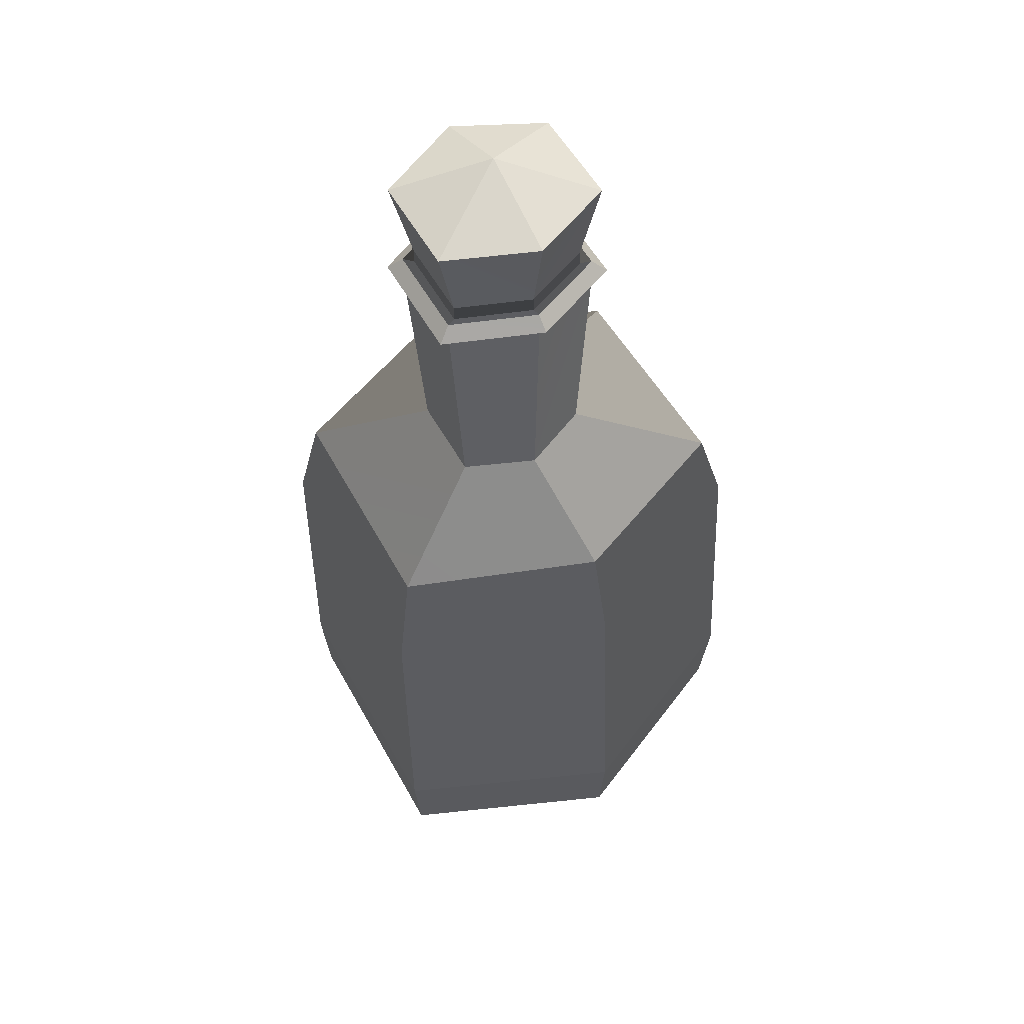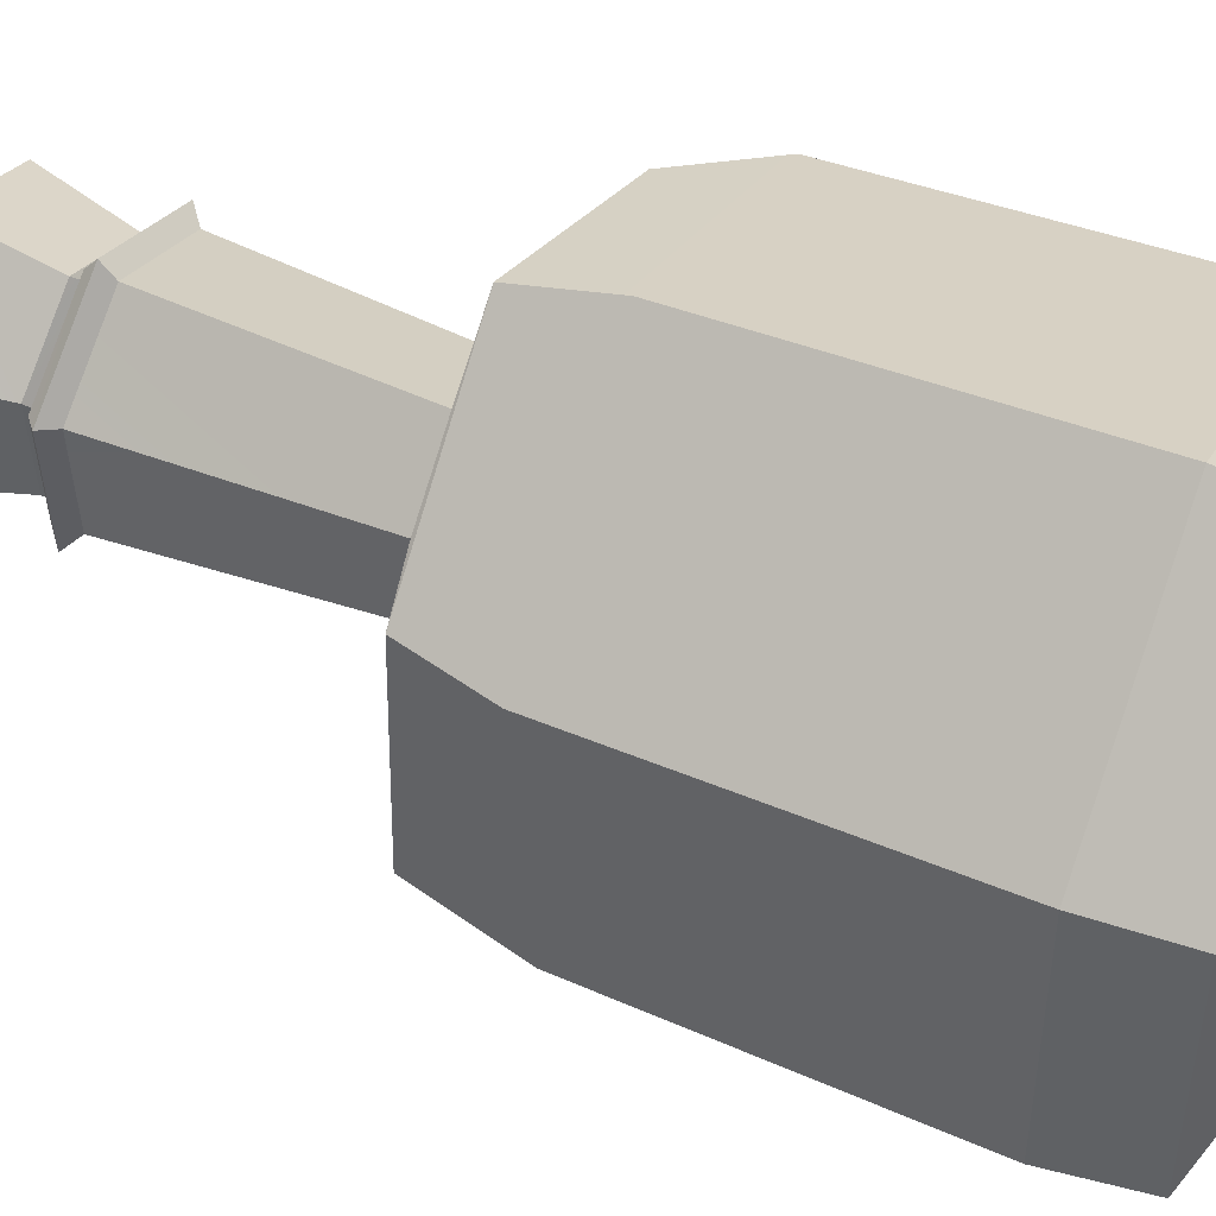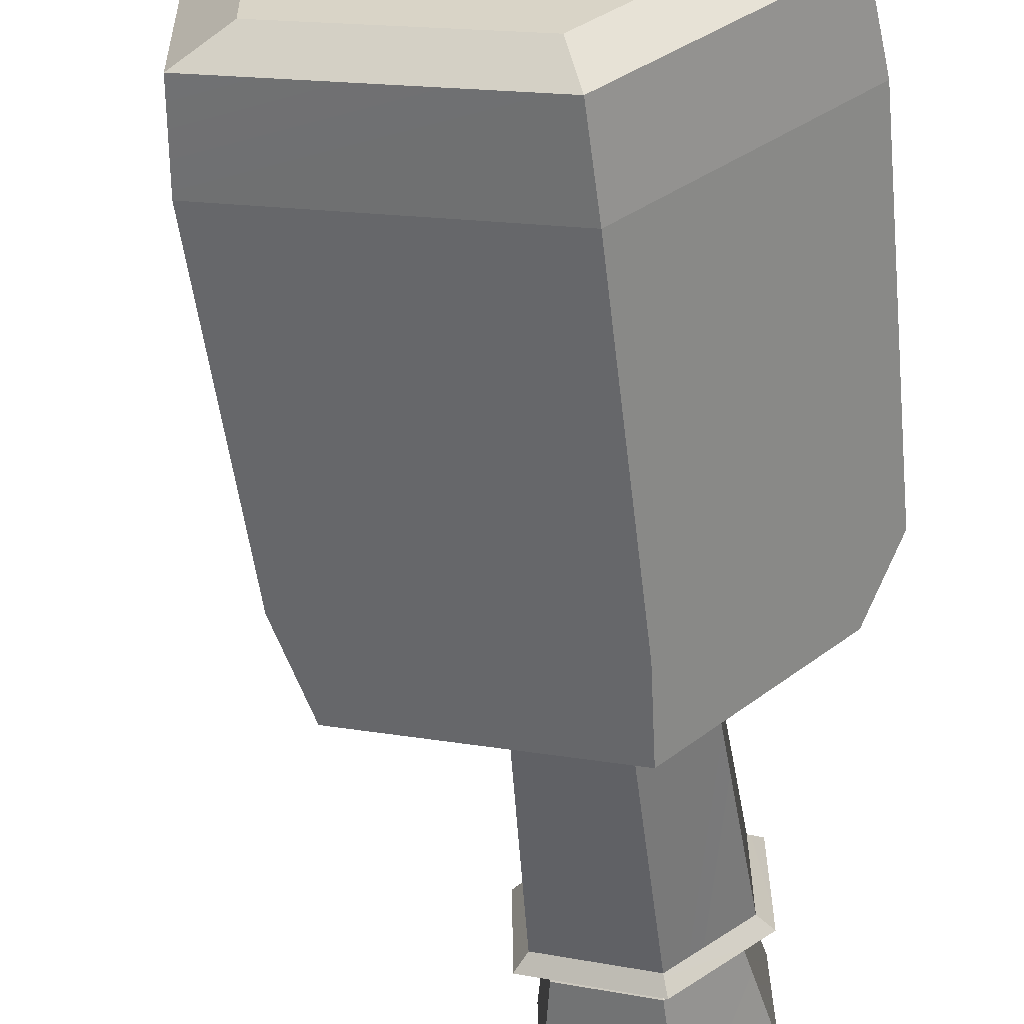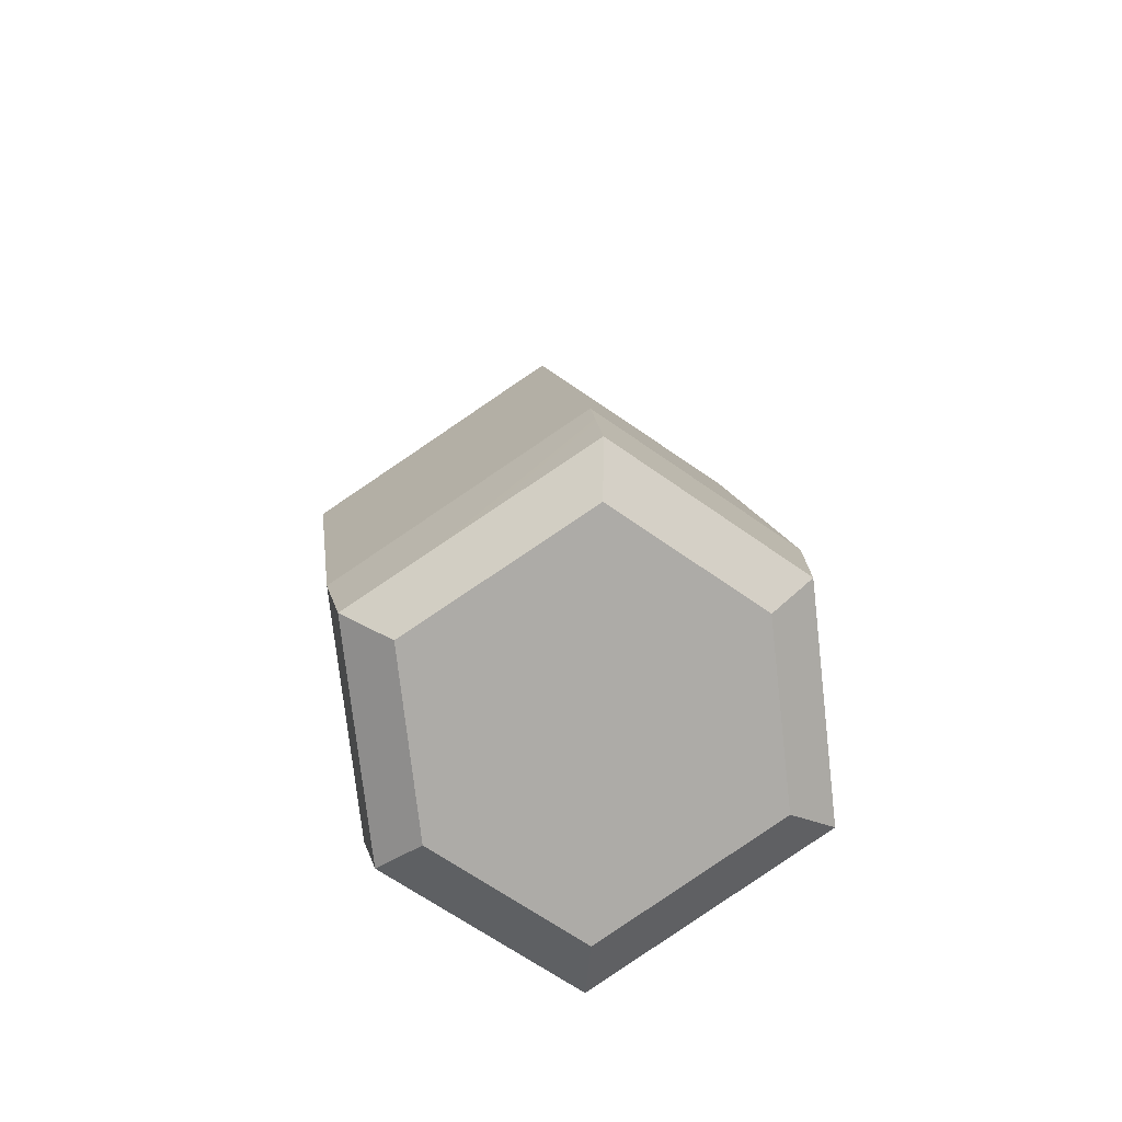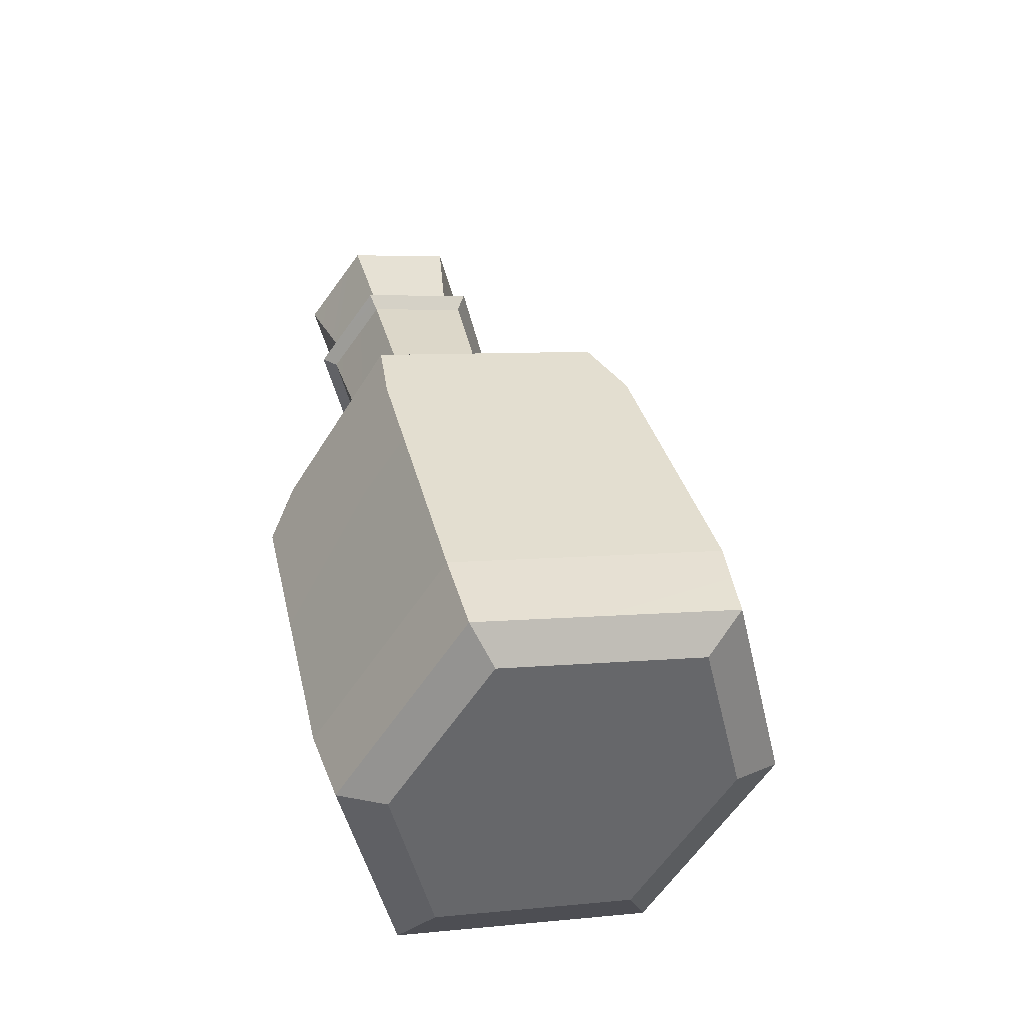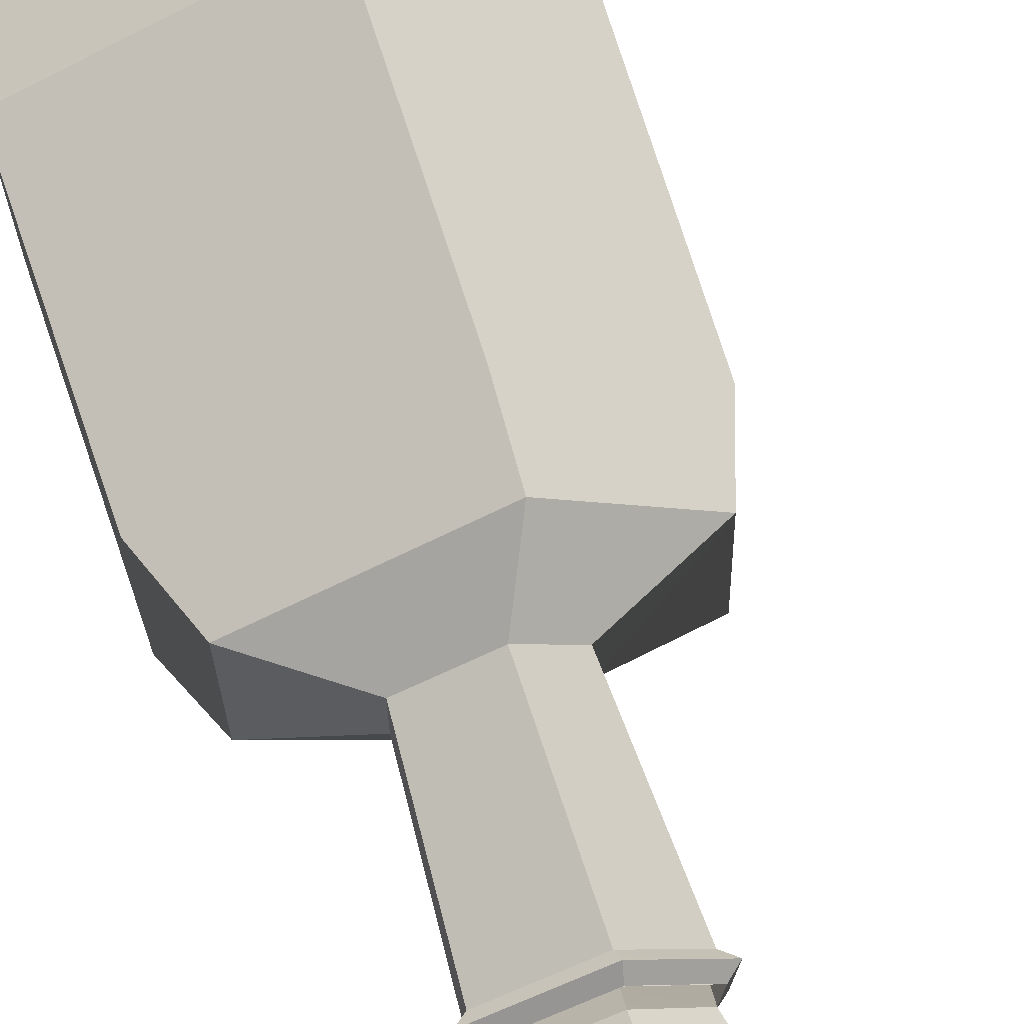
<metadata>
{"format":"obj","ext":"obj","renderer":"f3d","projection":"perspective","resolution":1024,"background":"white","views":[{"elev":68.3,"azim":-96.1,"up":"+Y"},{"elev":48.2,"azim":-80.4,"up":"+Z"},{"elev":-59.0,"azim":-7.6,"up":"+Z"},{"elev":-64.1,"azim":-126.1,"up":"+Y"},{"elev":-48.3,"azim":-167.2,"up":"+Y"},{"elev":68.5,"azim":147.8,"up":"+Z"}]}
</metadata>
<code>
g conRum
v 0.2421 0.8496 -0.1906
v 0.3876 0.8187 -0.06272
v 0.2389 0.9317 0.007774
v 0.2389 0.9317 0.007774
v 0.05248 0.9051 0.07836
v 0.05501 0.8978 -0.1119
v 0.2421 0.8496 -0.1906
v 0.2389 0.9317 0.007774
v 0.05501 0.8978 -0.1119
v 0.1938 0.8581 0.2059
v 0.05248 0.9051 0.07836
v 0.2389 0.9317 0.007774
v 0.2389 0.9317 0.007774
v 0.3876 0.8187 -0.06272
v 0.3809 0.8099 0.1272
v 0.1938 0.8581 0.2059
v 0.2389 0.9317 0.007774
v 0.3809 0.8099 0.1272
v 0.07582 0.2178 -0.1557
v 0.1848 0.1897 -0.05568
v 0.1851 0.6232 -0.1786
v 0.3163 0.5968 -0.06052
v -0.0801 0.258 -0.09035
v 0.006464 0.6693 -0.1034
v -0.08043 0.258 0.05556
v 0.006803 0.6766 0.06979
v 0.07582 0.2178 -0.1557
v 0.1851 0.6232 -0.1786
v -0.0801 0.258 -0.09035
v 0.006464 0.6693 -0.1034
v 0.02848 0.23 0.1557
v -0.08043 0.258 0.05556
v 0.1335 0.6329 0.1875
v 0.006803 0.6766 0.06979
v 0.1844 0.1898 0.09026
v 0.3122 0.5868 0.1123
v 0.1848 0.1897 -0.05568
v 0.3163 0.5968 -0.06052
v 0.02848 0.23 0.1557
v 0.1335 0.6329 0.1875
v 0.1844 0.1898 0.09026
v 0.3122 0.5868 0.1123
v 0.3058 0.6394 -0.0513
v 0.3119 0.6676 -0.05031
v 0.1904 0.6626 -0.1545
v 0.197 0.6909 -0.1526
v 0.03654 0.7088 0.06206
v 0.03677 0.7022 -0.08977
v 0.04459 0.7365 0.06224
v 0.04517 0.73 -0.0887
v 0.1904 0.6626 -0.1545
v 0.197 0.6909 -0.1526
v 0.03677 0.7022 -0.08977
v 0.04517 0.73 -0.0887
v 0.03654 0.7088 0.06206
v 0.04459 0.7365 0.06224
v 0.148 0.6704 0.1649
v 0.1557 0.6984 0.1643
v 0.3058 0.6394 -0.0513
v 0.3017 0.6308 0.1002
v 0.3119 0.6676 -0.05031
v 0.3075 0.6592 0.1003
v 0.148 0.6704 0.1649
v 0.1557 0.6984 0.1643
v 0.3017 0.6308 0.1002
v 0.3075 0.6592 0.1003
v 0.1557 0.6984 0.1643
v 0.04459 0.7365 0.06224
v 0.1938 0.8581 0.2059
v 0.05248 0.9051 0.07836
v 0.04517 0.73 -0.0887
v 0.05501 0.8978 -0.1119
v 0.04459 0.7365 0.06224
v 0.05248 0.9051 0.07836
v 0.197 0.6909 -0.1526
v 0.2421 0.8496 -0.1906
v 0.04517 0.73 -0.0887
v 0.05501 0.8978 -0.1119
v 0.197 0.6909 -0.1526
v 0.3119 0.6676 -0.05031
v 0.2421 0.8496 -0.1906
v 0.3876 0.8187 -0.06272
v 0.3075 0.6592 0.1003
v 0.3809 0.8099 0.1272
v 0.3119 0.6676 -0.05031
v 0.3876 0.8187 -0.06272
v 0.1557 0.6984 0.1643
v 0.1938 0.8581 0.2059
v 0.3075 0.6592 0.1003
v 0.3809 0.8099 0.1272
v 0.1463 0.6767 0.1872
v 0.01953 0.7204 0.07009
v 0.148 0.6704 0.1649
v 0.03654 0.7088 0.06206
v 0.01971 0.7129 -0.1026
v 0.03677 0.7022 -0.08977
v 0.01953 0.7204 0.07009
v 0.03654 0.7088 0.06206
v 0.1949 0.6678 -0.1764
v 0.1904 0.6626 -0.1545
v 0.01971 0.7129 -0.1026
v 0.03677 0.7022 -0.08977
v 0.1949 0.6678 -0.1764
v 0.3261 0.6414 -0.05901
v 0.1904 0.6626 -0.1545
v 0.3058 0.6394 -0.0513
v 0.3215 0.6315 0.1134
v 0.3017 0.6308 0.1002
v 0.3261 0.6414 -0.05901
v 0.3058 0.6394 -0.0513
v 0.1463 0.6767 0.1872
v 0.148 0.6704 0.1649
v 0.3215 0.6315 0.1134
v 0.3017 0.6308 0.1002
v 0.006803 0.6766 0.06979
v -0.01166 0.7057 0.08048
v 0.1335 0.6329 0.1875
v 0.1357 0.6548 0.2169
v 0.006803 0.6766 0.06979
v 0.006464 0.6693 -0.1034
v -0.01166 0.7057 0.08048
v -0.01176 0.697 -0.1205
v 0.1851 0.6232 -0.1786
v 0.1939 0.644 -0.2072
v 0.006464 0.6693 -0.1034
v -0.01176 0.697 -0.1205
v 0.3163 0.5968 -0.06052
v 0.3464 0.6134 -0.07028
v 0.1851 0.6232 -0.1786
v 0.1939 0.644 -0.2072
v 0.3163 0.5968 -0.06052
v 0.3122 0.5868 0.1123
v 0.3464 0.6134 -0.07028
v 0.3413 0.6018 0.1304
v 0.1335 0.6329 0.1875
v 0.1357 0.6548 0.2169
v 0.3122 0.5868 0.1123
v 0.3413 0.6018 0.1304
v 0.1357 0.6548 0.2169
v -0.01166 0.7057 0.08048
v 0.1463 0.6767 0.1872
v 0.01953 0.7204 0.07009
v -0.01176 0.697 -0.1205
v 0.01971 0.7129 -0.1026
v -0.01166 0.7057 0.08048
v 0.01953 0.7204 0.07009
v 0.1939 0.644 -0.2072
v 0.1949 0.6678 -0.1764
v -0.01176 0.697 -0.1205
v 0.01971 0.7129 -0.1026
v 0.1939 0.644 -0.2072
v 0.3464 0.6134 -0.07028
v 0.1949 0.6678 -0.1764
v 0.3261 0.6414 -0.05901
v 0.3413 0.6018 0.1304
v 0.3215 0.6315 0.1134
v 0.3464 0.6134 -0.07028
v 0.3261 0.6414 -0.05901
v 0.1357 0.6548 0.2169
v 0.1463 0.6767 0.1872
v 0.3413 0.6018 0.1304
v 0.3215 0.6315 0.1134
v -0.324 0.2387 -0.2329
v -0.4074 0.06041 -0.2613
v 0.08838 0.131 -0.4015
v 0.05361 -0.05416 -0.4498
v -0.09046 -0.6212 -0.4706
v -0.5669 -0.4965 -0.273
v -0.3092 0.2347 0.1556
v -0.4024 0.09097 0.1713
v -0.324 0.2387 -0.2329
v -0.4074 0.06041 -0.2613
v -0.5692 -0.4959 0.1751
v -0.5669 -0.4965 -0.273
v -0.09046 -0.6212 -0.4706
v 0.2424 -0.7082 -0.1641
v 0.05361 -0.05416 -0.4498
v 0.3818 -0.1045 -0.1567
v 0.3551 0.06156 -0.1398
v 0.08838 0.131 -0.4015
v 0.02848 0.23 0.1557
v 0.1844 0.1898 0.09026
v -0.03868 0.1642 0.4217
v 0.3524 0.06226 0.2485
v -0.08043 0.258 0.05556
v 0.02848 0.23 0.1557
v -0.3092 0.2347 0.1556
v 0.02848 0.23 0.1557
v -0.03868 0.1642 0.4217
v -0.3092 0.2347 0.1556
v -0.08043 0.258 0.05556
v -0.3092 0.2347 0.1556
v -0.0801 0.258 -0.09035
v -0.324 0.2387 -0.2329
v 0.07582 0.2178 -0.1557
v -0.0801 0.258 -0.09035
v 0.08838 0.131 -0.4015
v -0.324 0.2387 -0.2329
v 0.1848 0.1897 -0.05568
v 0.07582 0.2178 -0.1557
v 0.3551 0.06156 -0.1398
v 0.07582 0.2178 -0.1557
v 0.08838 0.131 -0.4015
v 0.3551 0.06156 -0.1398
v 0.1848 0.1897 -0.05568
v 0.3551 0.06156 -0.1398
v 0.1844 0.1898 0.09026
v 0.3524 0.06226 0.2485
v 0.2403 -0.7077 0.2838
v 0.1877 -0.8558 0.2675
v -0.2362 -0.583 0.482
v -0.2709 -0.7364 0.4605
v -0.09046 -0.6212 -0.4706
v -0.5669 -0.4965 -0.273
v -0.131 -0.7702 -0.4589
v -0.5896 -0.6508 -0.2658
v -0.5669 -0.4965 -0.273
v -0.5692 -0.4959 0.1751
v -0.5896 -0.6508 -0.2658
v -0.5909 -0.6517 0.165
v -0.2362 -0.583 0.482
v -0.2709 -0.7364 0.4605
v -0.5692 -0.4959 0.1751
v -0.5909 -0.6517 0.165
v 0.2424 -0.7082 -0.1641
v 0.1892 -0.8548 -0.1634
v 0.2403 -0.7077 0.2838
v 0.1877 -0.8558 0.2675
v 0.2424 -0.7082 -0.1641
v -0.09046 -0.6212 -0.4706
v 0.1892 -0.8548 -0.1634
v -0.131 -0.7702 -0.4589
v -0.2617 -0.7726 0.3656
v 0.09786 -0.8662 0.2142
v -0.5167 -0.7052 0.1301
v 0.099 -0.8655 -0.129
v -0.5157 -0.7044 -0.2131
v -0.1561 -0.798 -0.3645
v -0.2709 -0.7364 0.4605
v -0.2617 -0.7726 0.3656
v -0.5909 -0.6517 0.165
v -0.5167 -0.7052 0.1301
v -0.5896 -0.6508 -0.2658
v -0.5909 -0.6517 0.165
v -0.5157 -0.7044 -0.2131
v -0.5167 -0.7052 0.1301
v -0.5896 -0.6508 -0.2658
v -0.5157 -0.7044 -0.2131
v -0.131 -0.7702 -0.4589
v -0.1561 -0.798 -0.3645
v -0.131 -0.7702 -0.4589
v -0.1561 -0.798 -0.3645
v 0.1892 -0.8548 -0.1634
v 0.099 -0.8655 -0.129
v 0.1877 -0.8558 0.2675
v 0.1892 -0.8548 -0.1634
v 0.09786 -0.8662 0.2142
v 0.099 -0.8655 -0.129
v 0.1877 -0.8558 0.2675
v 0.09786 -0.8662 0.2142
v -0.2709 -0.7364 0.4605
v -0.2617 -0.7726 0.3656
v 0.3777 -0.1044 0.2743
v -0.08142 0.01001 0.4663
v 0.3524 0.06226 0.2485
v -0.03868 0.1642 0.4217
v -0.4024 0.09097 0.1713
v -0.3092 0.2347 0.1556
v -0.08142 0.01001 0.4663
v -0.03868 0.1642 0.4217
v 0.3777 -0.1044 0.2743
v 0.3524 0.06226 0.2485
v 0.3818 -0.1045 -0.1567
v 0.3551 0.06156 -0.1398
v 0.2403 -0.7077 0.2838
v -0.2362 -0.583 0.482
v 0.3777 -0.1044 0.2743
v -0.08142 0.01001 0.4663
v -0.2362 -0.583 0.482
v -0.5692 -0.4959 0.1751
v -0.08142 0.01001 0.4663
v -0.4024 0.09097 0.1713
v 0.3818 -0.1045 -0.1567
v 0.2424 -0.7082 -0.1641
v 0.3777 -0.1044 0.2743
v 0.2403 -0.7077 0.2838
g conRum_0
f 3 2 1
f 6 5 4
f 9 8 7
f 12 11 10
f 15 14 13
f 18 17 16
f 21 20 19
f 21 22 20
f 25 24 23
f 25 26 24
f 29 28 27
f 29 30 28
f 33 32 31
f 33 34 32
f 37 36 35
f 37 38 36
f 41 40 39
f 41 42 40
f 45 44 43
f 45 46 44
f 49 48 47
f 49 50 48
f 53 52 51
f 53 54 52
f 57 56 55
f 57 58 56
f 61 60 59
f 61 62 60
f 65 64 63
f 65 66 64
f 69 68 67
f 69 70 68
f 73 72 71
f 73 74 72
f 77 76 75
f 77 78 76
f 81 80 79
f 81 82 80
f 85 84 83
f 85 86 84
f 89 88 87
f 89 90 88
f 93 92 91
f 93 94 92
f 97 96 95
f 97 98 96
f 101 100 99
f 101 102 100
f 105 104 103
f 105 106 104
f 109 108 107
f 109 110 108
f 113 112 111
f 113 114 112
f 117 116 115
f 117 118 116
f 121 120 119
f 121 122 120
f 125 124 123
f 125 126 124
f 129 128 127
f 129 130 128
f 133 132 131
f 133 134 132
f 137 136 135
f 137 138 136
f 141 140 139
f 141 142 140
f 145 144 143
f 145 146 144
f 149 148 147
f 149 150 148
f 153 152 151
f 153 154 152
f 157 156 155
f 157 158 156
f 161 160 159
f 161 162 160
f 165 164 163
f 165 166 164
f 167 164 166
f 167 168 164
f 171 170 169
f 171 172 170
f 172 173 170
f 172 174 173
f 177 176 175
f 177 178 176
f 177 179 178
f 177 180 179
f 183 182 181
f 183 184 182
f 187 186 185
f 190 189 188
f 193 192 191
f 193 194 192
f 197 196 195
f 197 198 196
f 201 200 199
f 204 203 202
f 207 206 205
f 207 208 206
f 211 210 209
f 211 212 210
f 215 214 213
f 215 216 214
f 219 218 217
f 219 220 218
f 223 222 221
f 223 224 222
f 227 226 225
f 227 228 226
f 231 230 229
f 231 232 230
f 235 234 233
f 235 236 234
f 237 236 235
f 238 236 237
f 241 240 239
f 241 242 240
f 245 244 243
f 245 246 244
f 249 248 247
f 249 250 248
f 253 252 251
f 253 254 252
f 257 256 255
f 257 258 256
f 261 260 259
f 261 262 260
f 265 264 263
f 265 266 264
f 269 268 267
f 269 270 268
f 273 272 271
f 273 274 272
g conRum_1
f 277 276 275
f 277 278 276
f 281 280 279
f 281 282 280
f 285 284 283
f 285 286 284

</code>
